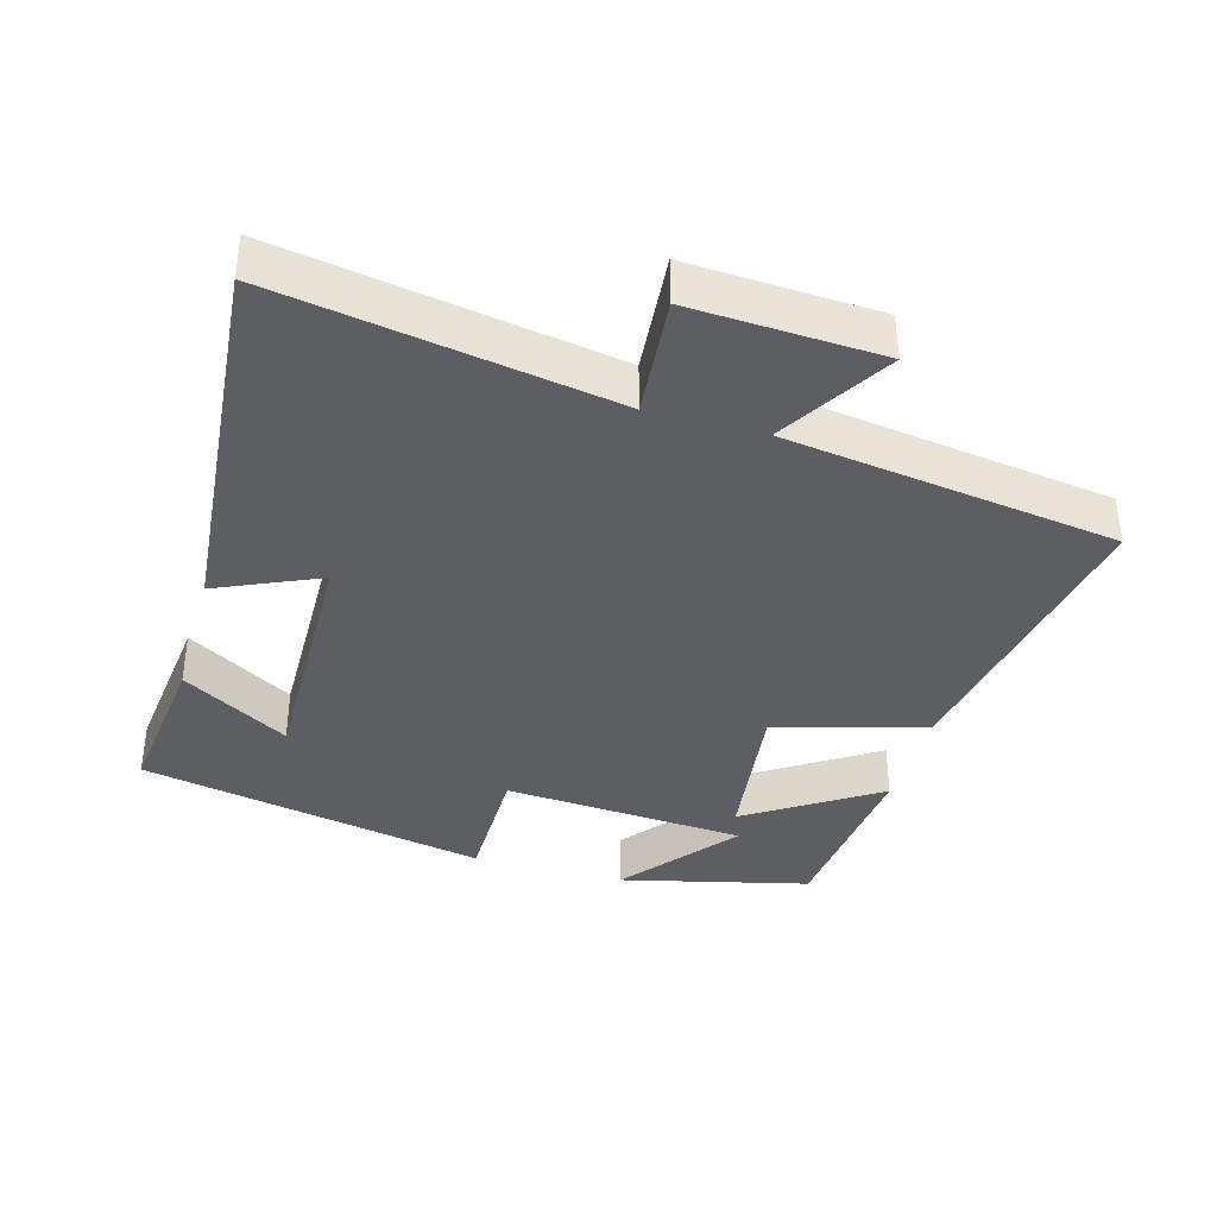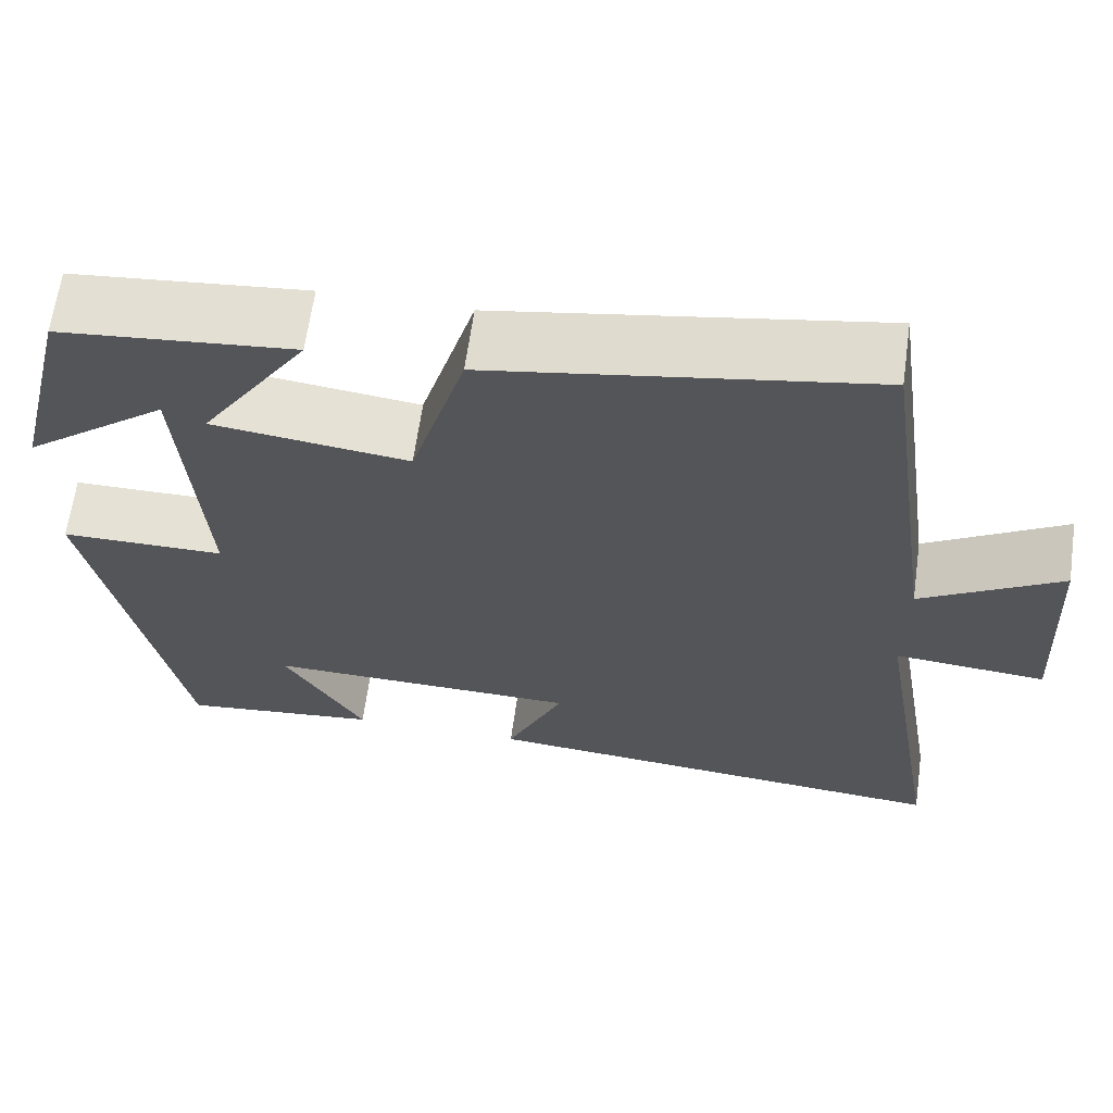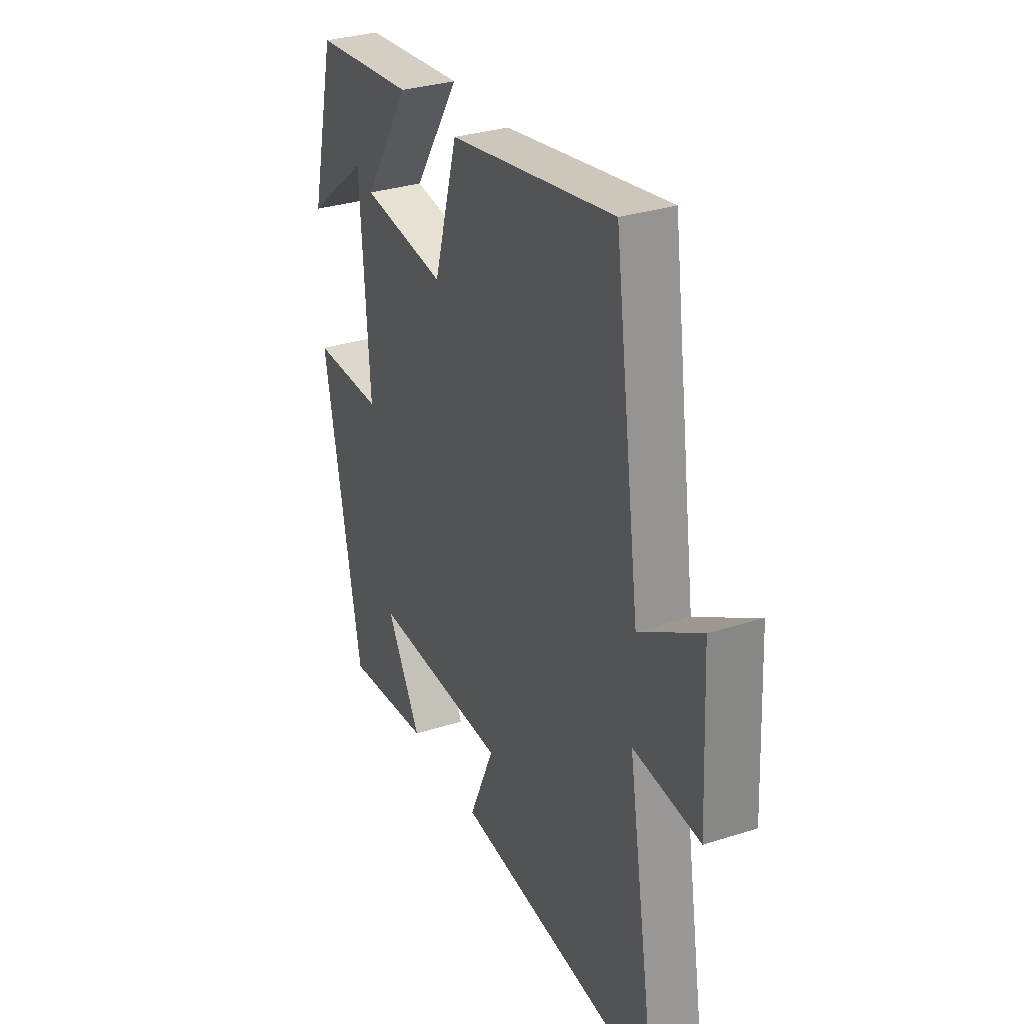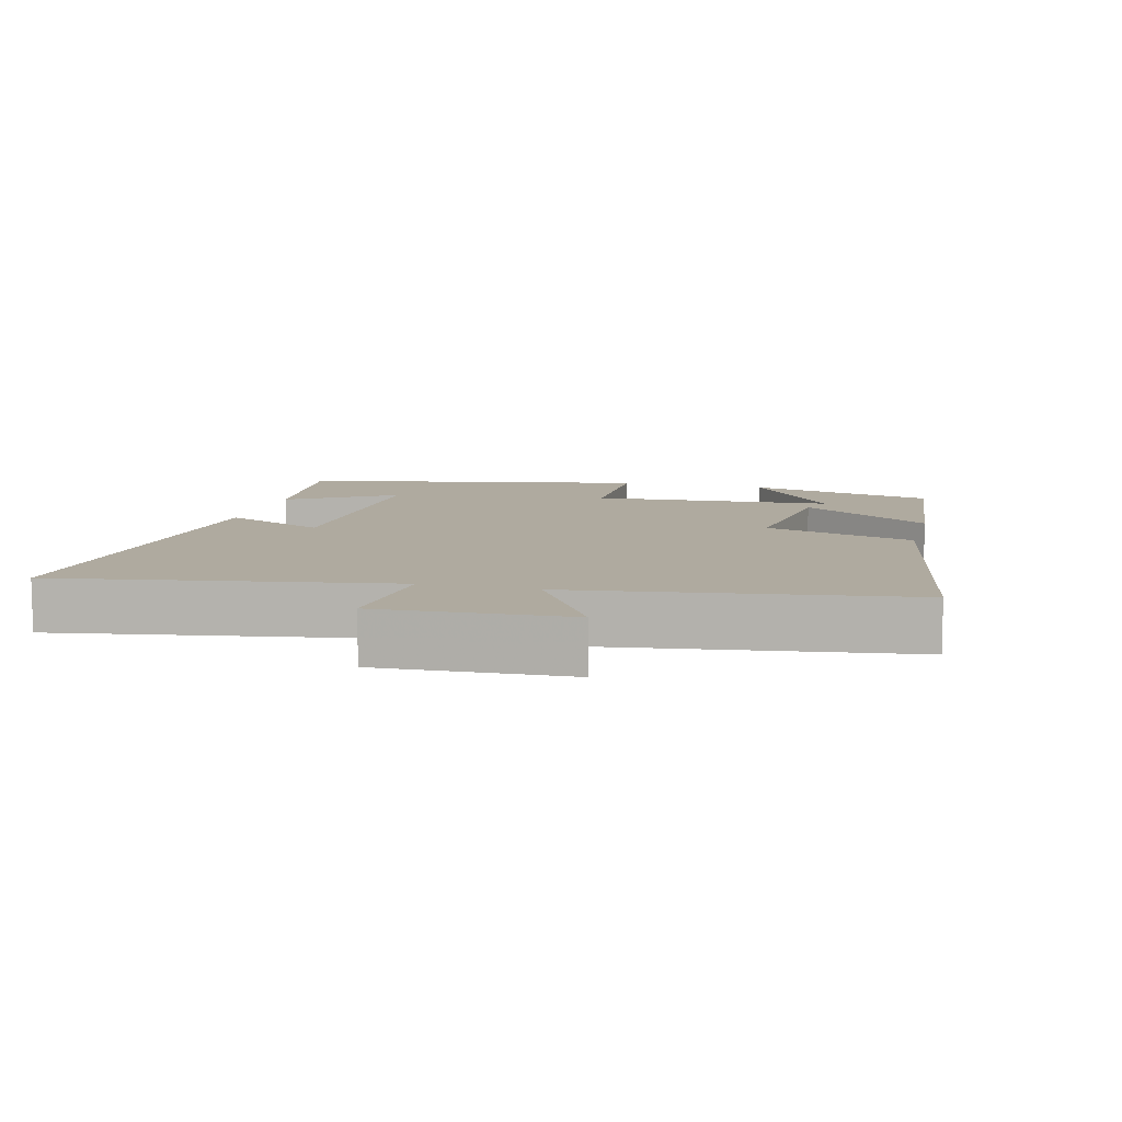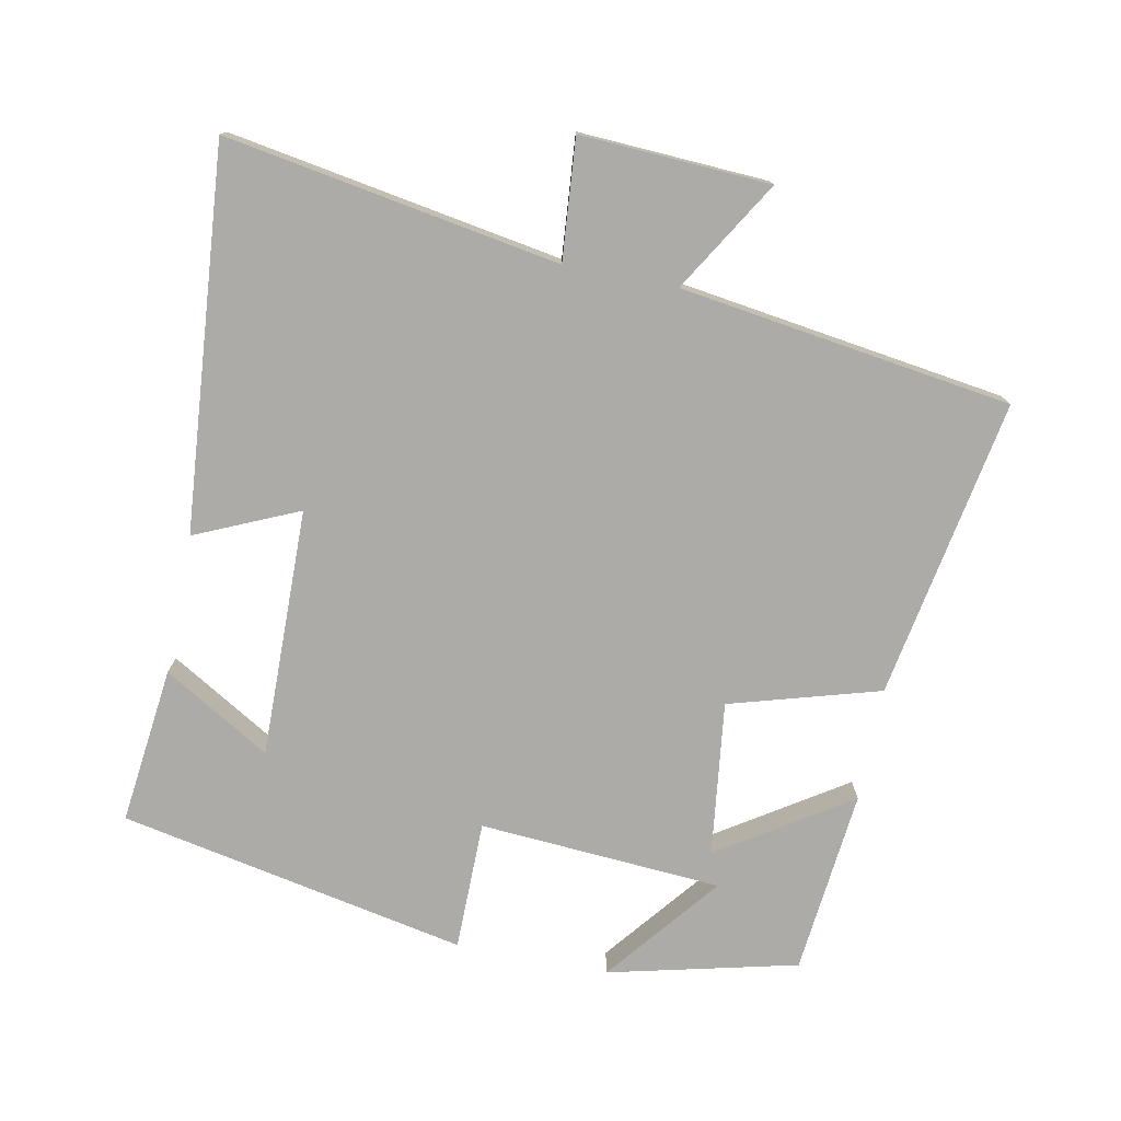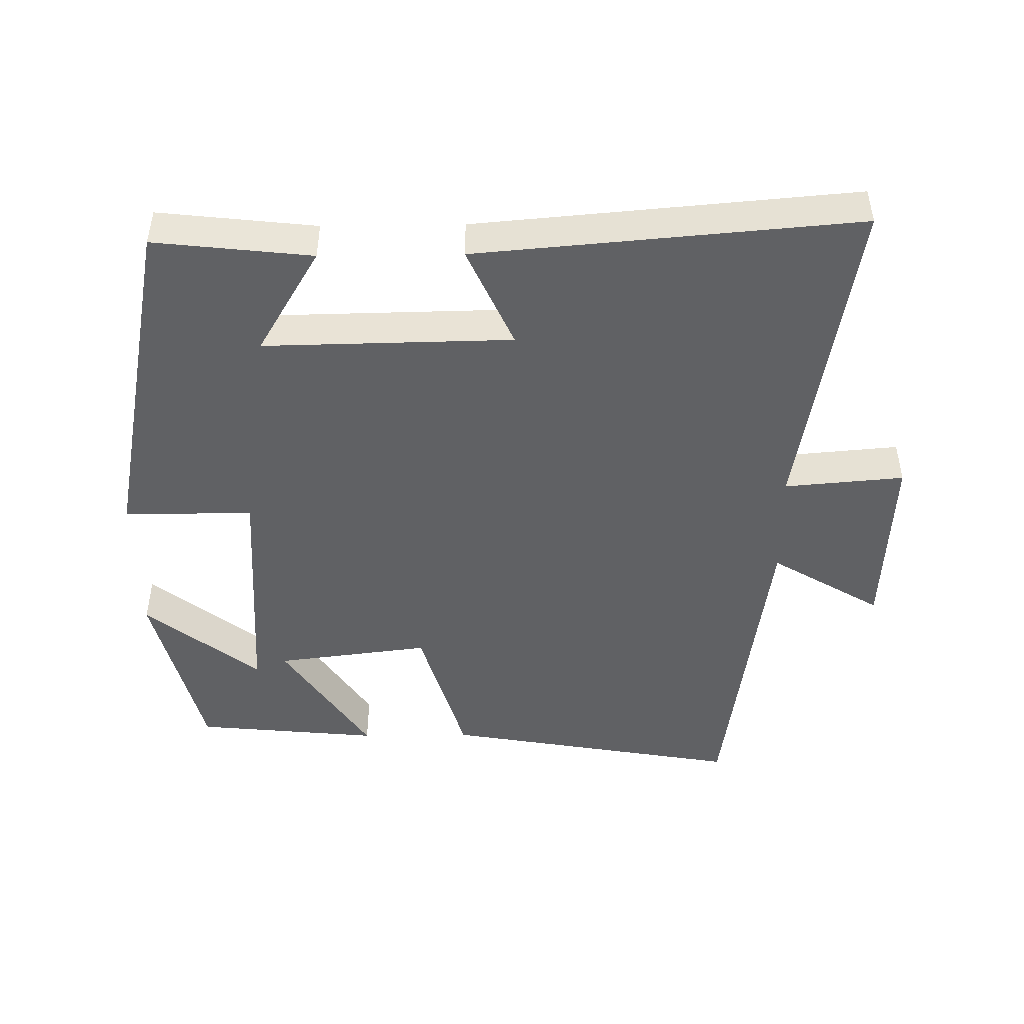
<metadata>
{"format":"obj","ext":"obj","renderer":"f3d","projection":"perspective","resolution":1024,"background":"white","views":[{"elev":-37.9,"azim":-105.8,"up":"+Y"},{"elev":64.6,"azim":-172.0,"up":"+Z"},{"elev":31.5,"azim":-114.4,"up":"+Z"},{"elev":9.5,"azim":-75.6,"up":"+Y"},{"elev":-76.3,"azim":-101.2,"up":"+Y"},{"elev":-46.8,"azim":-179.2,"up":"+Y"}]}
</metadata>
<code>
v -0.432 0.07 0.577
v 0.002 0.07 0.5
v 0.065 0.07 0.283
v 0.289 0.07 0.311
v 0.166 0.07 0.5
v 0.434 0.07 0.473
v 0.5 0.07 0.2
v 0.336 0.07 0.331
v 0.312 0.07 -0.021
v 0.5 0.07 -0.022
v 0.4 0.07 -0.526
v 0.172 0.07 -0.5
v 0.264 0.07 -0.345
v -0.096 0.07 -0.351
v -0.03 0.07 -0.5
v -0.581 0.07 -0.547
v -0.5 0.07 -0.065
v -0.674 0.07 -0.08
v -0.66 0.07 0.194
v -0.5 0.07 0.097
v -0.432 0 0.577
v 0.002 0 0.5
v 0.065 0 0.283
v 0.289 0 0.311
v 0.166 0 0.5
v 0.434 0 0.473
v 0.5 0 0.2
v 0.336 0 0.331
v 0.312 0 -0.021
v 0.5 0 -0.022
v 0.4 0 -0.526
v 0.172 0 -0.5
v 0.264 0 -0.345
v -0.096 0 -0.351
v -0.03 0 -0.5
v -0.581 0 -0.547
v -0.5 0 -0.065
v -0.674 0 -0.08
v -0.66 0 0.194
v -0.5 0 0.097
f 17 18 19 20
f 1 2 3
f 20 1 3
f 17 20 3
f 14 15 16 17
f 17 3 4
f 14 17 4
f 13 14 4
f 10 11 12 13
f 9 10 13
f 8 9 13 4
f 5 6 7 8
f 4 5 8
f 40 39 38 37
f 23 22 21
f 23 21 40
f 23 40 37
f 37 36 35 34
f 24 23 37
f 24 37 34
f 24 34 33
f 33 32 31 30
f 33 30 29
f 24 33 29 28
f 28 27 26 25
f 28 25 24
f 1 21 22 2
f 2 22 23 3
f 3 23 24 4
f 4 24 25 5
f 5 25 26 6
f 6 26 27 7
f 7 27 28 8
f 8 28 29 9
f 9 29 30 10
f 10 30 31 11
f 11 31 32 12
f 12 32 33 13
f 13 33 34 14
f 14 34 35 15
f 15 35 36 16
f 16 36 37 17
f 17 37 38 18
f 18 38 39 19
f 19 39 40 20
f 20 40 21 1

</code>
